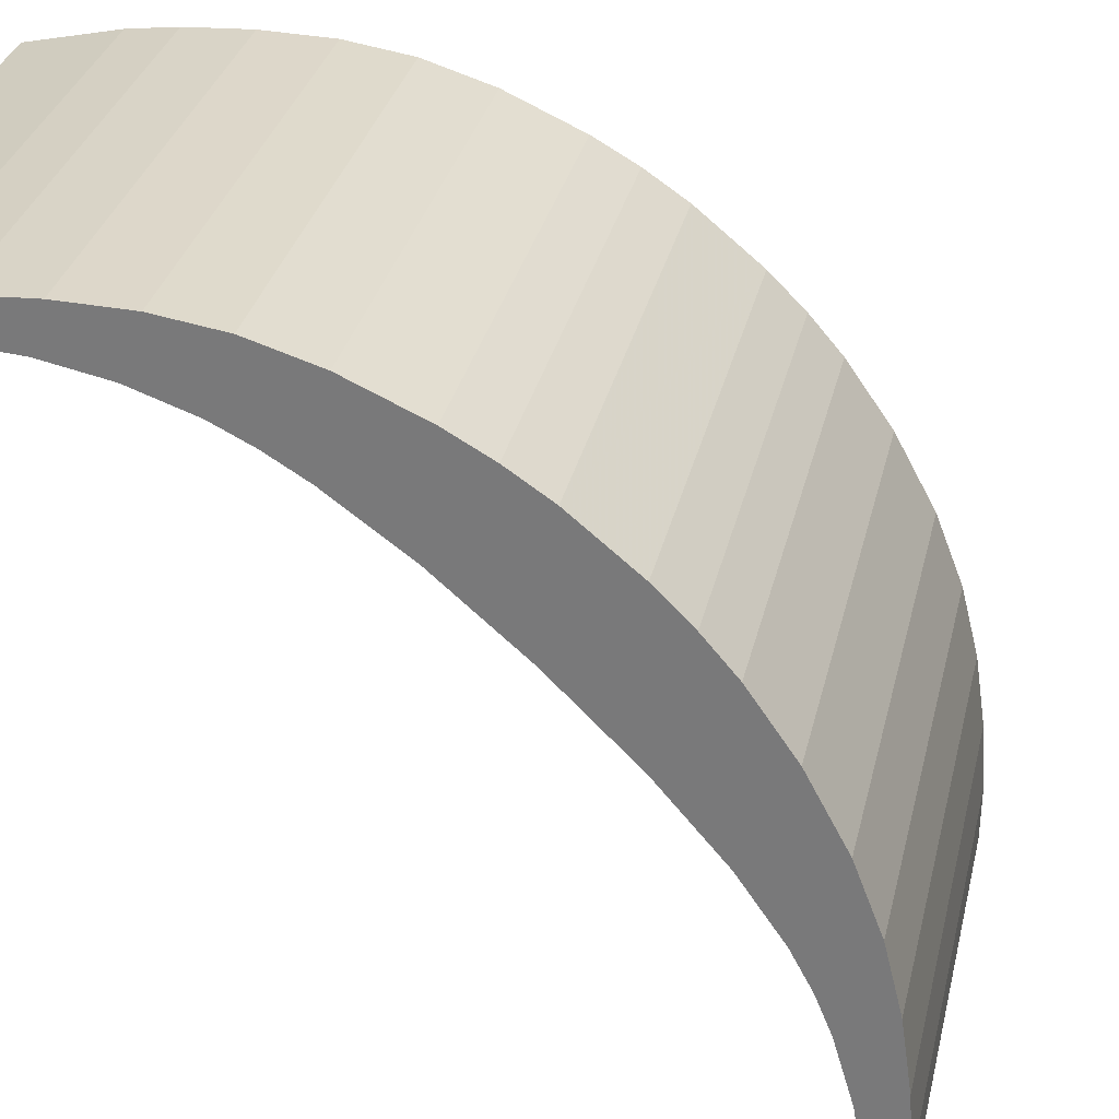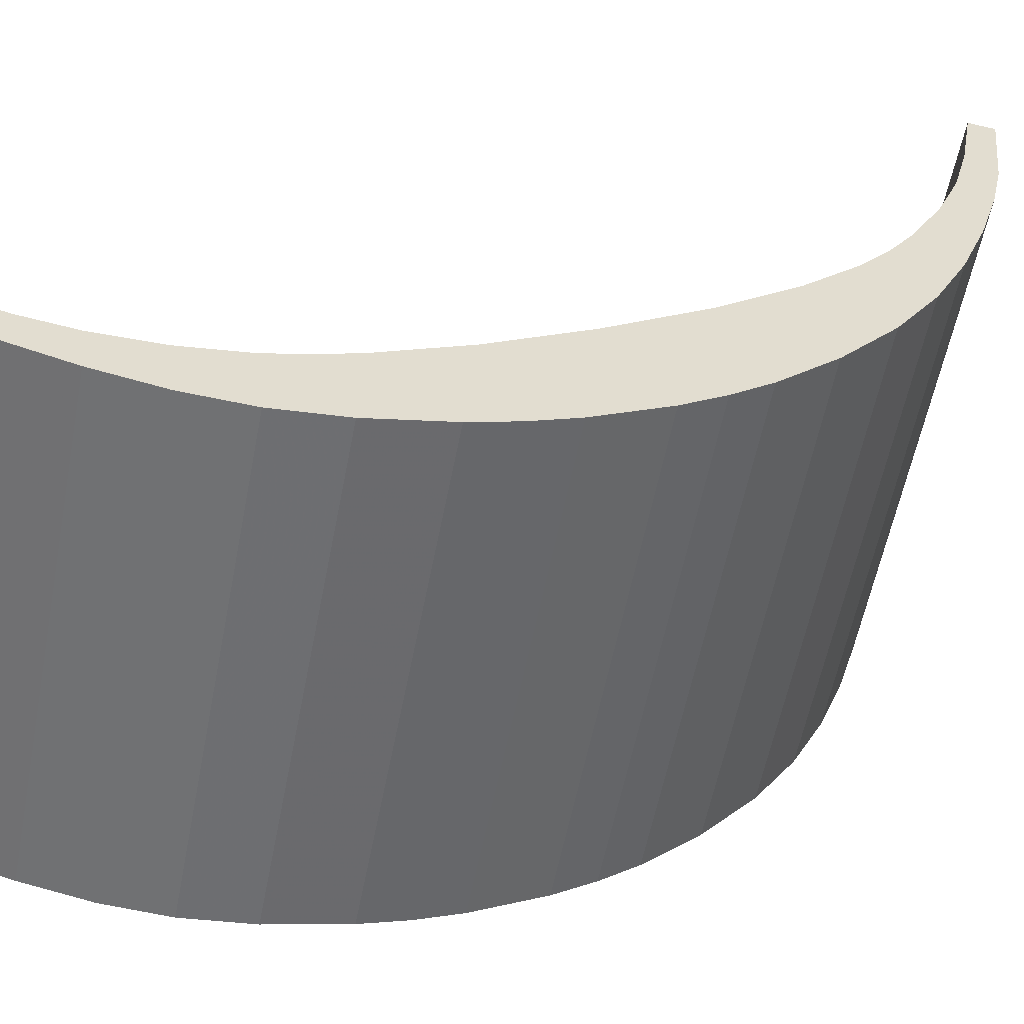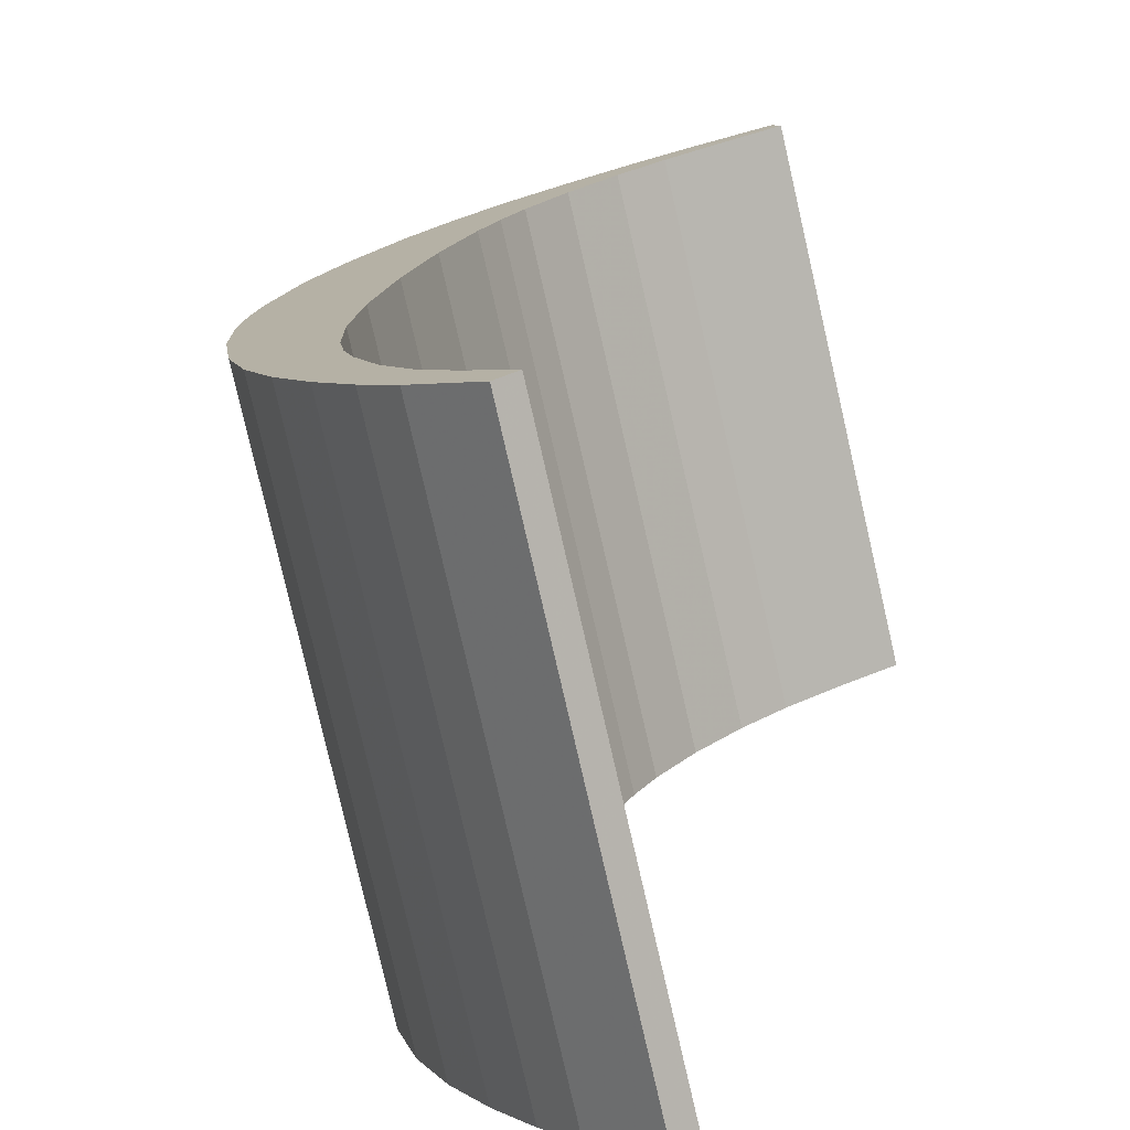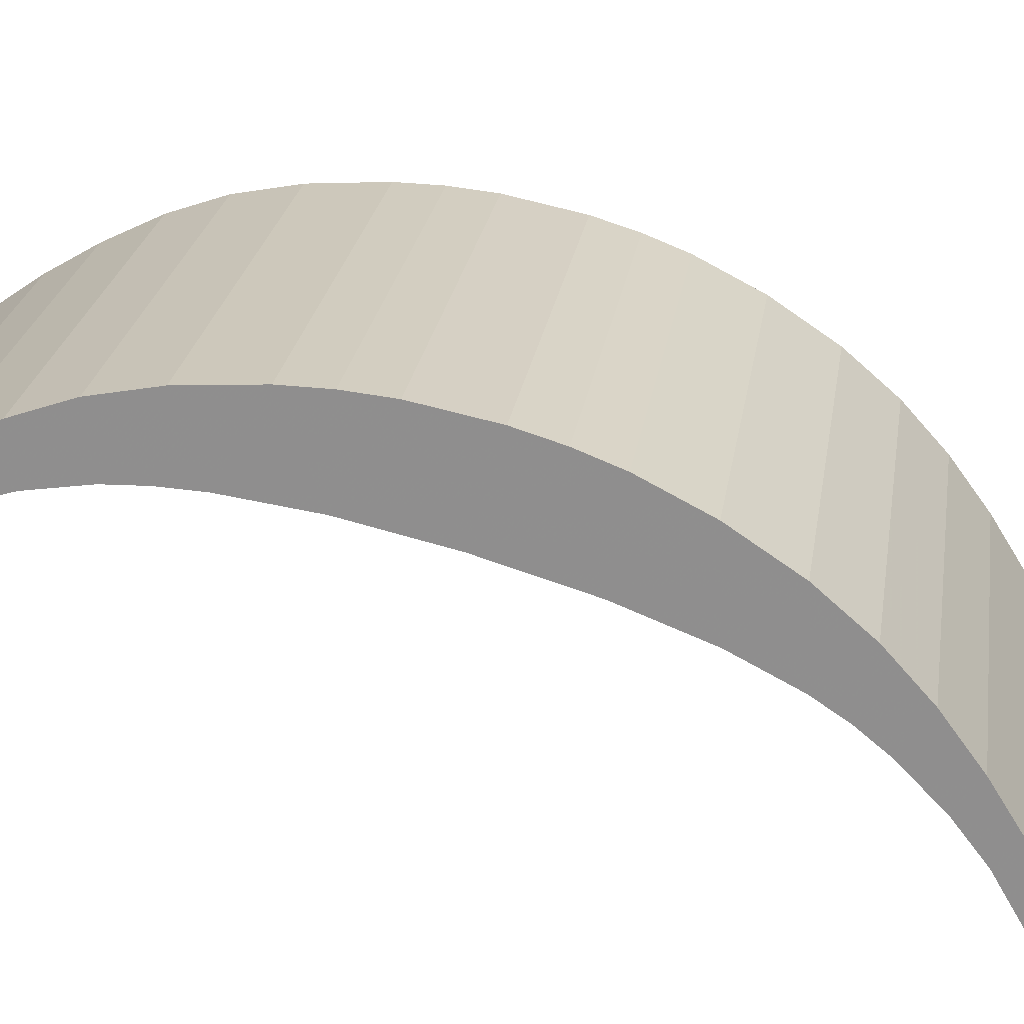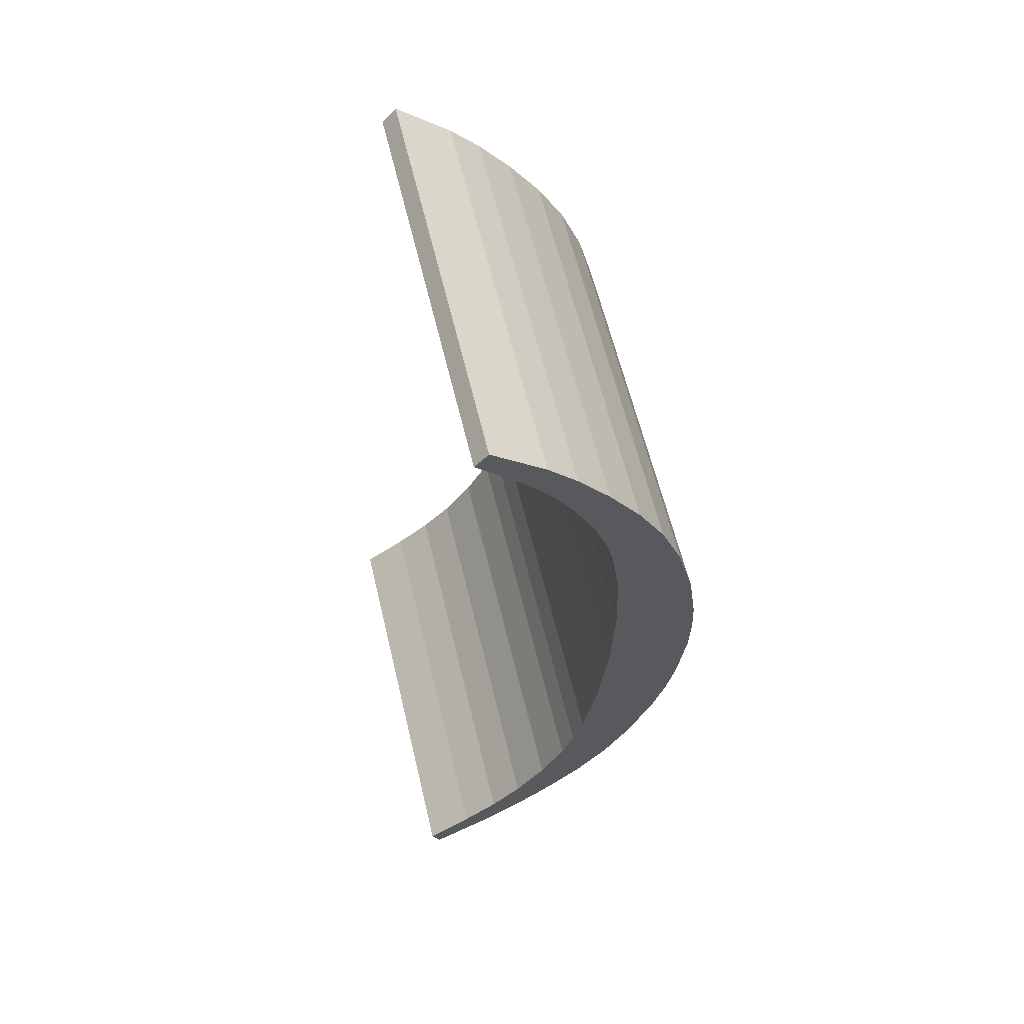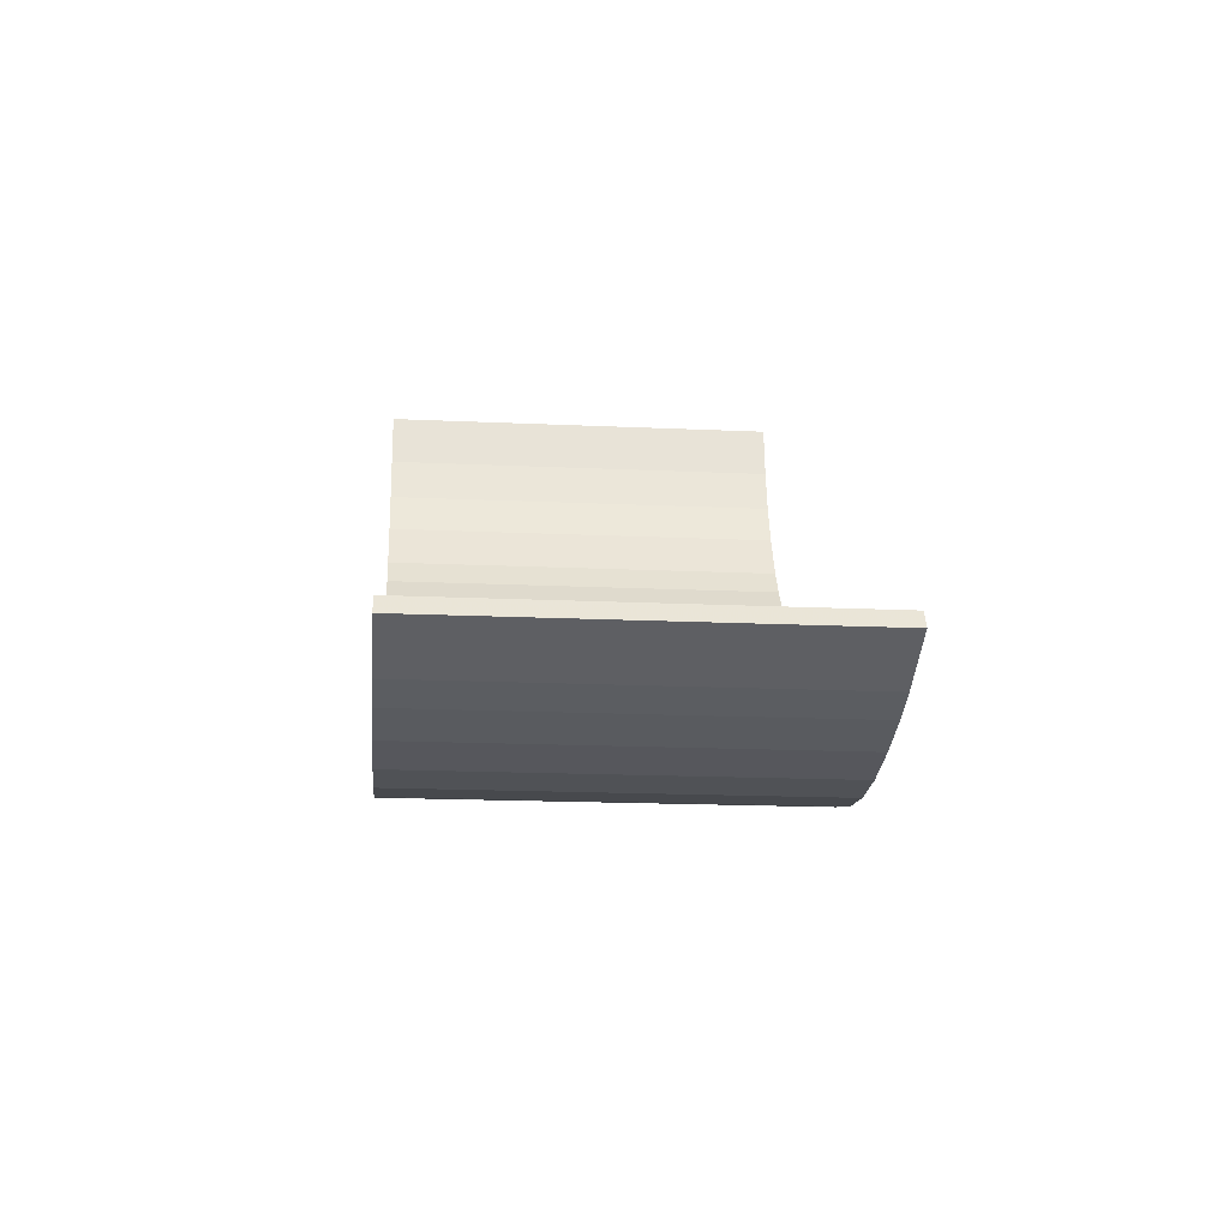
<metadata>
{"format":"obj","ext":"obj","renderer":"f3d","projection":"perspective","resolution":1024,"background":"white","views":[{"elev":-65.1,"azim":41.3,"up":"+Z"},{"elev":27.4,"azim":53.9,"up":"+Z"},{"elev":9.9,"azim":-172.7,"up":"+Z"},{"elev":-76.8,"azim":69.3,"up":"+Z"},{"elev":63.8,"azim":-0.8,"up":"+Y"},{"elev":-71.2,"azim":-80.6,"up":"+Y"}]}
</metadata>
<code>
o Pad
v 0.575 2.47 -0.3086
v 0.4482 2.582 -0.2887
v 0.6634 2.653 0.6852
v 0.7903 2.542 0.6654
v 0.644 2.394 -0.3182
v 0.8593 2.466 0.6557
v 0.7206 2.296 -0.3279
v 0.9359 2.367 0.646
v 0.7952 2.183 -0.3361
v 1.01 2.254 0.6378
v 0.8583 2.063 -0.3413
v 1.074 2.135 0.6326
v 0.9095 1.93 -0.3428
v 1.125 2.001 0.6311
v 0.9482 1.774 -0.3399
v 1.163 1.845 0.6341
v 0.968 1.624 -0.3332
v 1.183 1.695 0.6407
v 1.186 1.6 0.647
v 0.971 1.528 -0.3269
v 0.9668 1.432 -0.3189
v 1.182 1.503 0.6551
v 0.9453 1.274 -0.3025
v 1.161 1.345 0.6714
v 1.138 1.251 0.6833
v 0.923 1.179 -0.2906
v 1.109 1.16 0.6964
v 0.8939 1.089 -0.2775
v 0.8325 0.9435 -0.2533
v 1.048 1.015 0.7206
v 0.7652 0.8269 -0.2299
v 0.9805 0.8985 0.744
v 0.6867 0.7282 -0.2053
v 0.902 0.7997 0.7687
v 0.5914 0.6348 -0.1774
v 0.8067 0.7064 0.7966
v 0.7124 0.6279 0.8232
v 0.4971 0.5564 -0.1507
v 0.6368 0.5739 0.8439
v 0.4215 0.5023 -0.1301
v 0.269 0.414 -0.08987
v 0.4842 0.4855 0.8841
v 0.2495 0.4568 -0.0887
v 0.4647 0.5283 0.8852
v 0.5706 0.6058 0.8561
v 0.3554 0.5343 -0.1178
v 0.6547 0.6763 0.8324
v 0.4394 0.6048 -0.1416
v 0.5123 0.6831 -0.1634
v 0.7275 0.7546 0.8105
v 0.5844 0.7839 -0.1868
v 0.7997 0.8555 0.7872
v 0.6419 0.8933 -0.2075
v 0.8572 0.9648 0.7664
v 0.8867 1.043 0.7542
v 0.6715 0.9715 -0.2198
v 0.9113 1.129 0.7424
v 0.696 1.057 -0.2315
v 0.7309 1.235 -0.2523
v 0.9462 1.306 0.7217
v 0.7545 1.445 -0.2729
v 0.9698 1.517 0.701
v 0.765 1.665 -0.2914
v 0.9803 1.737 0.6825
v 0.9744 1.925 0.6699
v 0.7592 1.854 -0.304
v 0.7396 1.999 -0.3103
v 0.9548 2.07 0.6636
v 0.7193 2.08 -0.3118
v 0.9346 2.151 0.6621
v 0.693 2.154 -0.3114
v 0.9083 2.226 0.6625
v 0.638 2.27 -0.3078
v 0.8533 2.341 0.6661
v 0.5788 2.364 -0.3016
v 0.7941 2.435 0.6723
v 0.5072 2.45 -0.2921
v 0.7225 2.522 0.6818
v 0.4149 2.544 -0.2786
v 0.6302 2.616 0.6953
v 0.7193 2.08 -0.3118
v 0.693 2.154 -0.3114
v 0.7952 2.183 -0.3361
v 0.8583 2.063 -0.3413
v 0.5072 2.45 -0.2921
v 0.4482 2.582 -0.2887
v 0.575 2.47 -0.3086
v 0.2495 0.4568 -0.0887
v 0.3554 0.5343 -0.1178
v 0.5788 2.364 -0.3016
v 0.7206 2.296 -0.3279
v 0.4215 0.5023 -0.1301
v 0.638 2.27 -0.3078
v 0.644 2.394 -0.3182
v 0.4394 0.6048 -0.1416
v 0.4971 0.5564 -0.1507
v 0.5123 0.6831 -0.1634
v 0.5914 0.6348 -0.1774
v 0.5844 0.7839 -0.1868
v 0.6419 0.8933 -0.2075
v 0.7652 0.8269 -0.2299
v 0.6715 0.9715 -0.2198
v 0.696 1.057 -0.2315
v 0.8325 0.9435 -0.2533
v 0.7309 1.235 -0.2523
v 0.8939 1.089 -0.2775
v 0.923 1.179 -0.2906
v 0.7545 1.445 -0.2729
v 0.9453 1.274 -0.3025
v 0.9668 1.432 -0.3189
v 0.765 1.665 -0.2914
v 0.971 1.528 -0.3269
v 0.968 1.624 -0.3332
v 0.7592 1.854 -0.304
v 0.9482 1.774 -0.3399
v 0.7396 1.999 -0.3103
v 0.9095 1.93 -0.3428
v 0.4149 2.544 -0.2786
v 1.01 2.254 0.6378
v 0.9083 2.226 0.6625
v 0.9346 2.151 0.6621
v 1.074 2.135 0.6326
v 0.7903 2.542 0.6654
v 0.6634 2.653 0.6852
v 0.7225 2.522 0.6818
v 0.5706 0.6058 0.8561
v 0.4647 0.5283 0.8852
v 0.4842 0.4855 0.8841
v 0.7941 2.435 0.6723
v 0.9359 2.367 0.646
v 0.6368 0.5739 0.8439
v 0.8533 2.341 0.6661
v 0.8593 2.466 0.6557
v 0.6547 0.6763 0.8324
v 0.7275 0.7546 0.8105
v 0.8067 0.7064 0.7966
v 0.7997 0.8555 0.7872
v 0.902 0.7997 0.7687
v 0.8572 0.9648 0.7664
v 0.9805 0.8985 0.744
v 1.048 1.015 0.7206
v 0.9113 1.129 0.7424
v 1.109 1.16 0.6964
v 0.9462 1.306 0.7217
v 1.138 1.251 0.6833
v 1.161 1.345 0.6714
v 0.9698 1.517 0.701
v 1.182 1.503 0.6551
v 1.186 1.6 0.647
v 0.9803 1.737 0.6825
v 1.183 1.695 0.6407
v 1.163 1.845 0.6341
v 0.9744 1.925 0.6699
v 1.125 2.001 0.6311
v 0.9548 2.07 0.6636
v 0.6302 2.616 0.6953
f 1 2 3
f 1 3 4
f 5 1 4
f 5 4 6
f 7 6 8
f 7 5 6
f 9 7 8
f 9 8 10
f 11 10 12
f 11 9 10
f 13 11 12
f 13 12 14
f 15 14 16
f 15 13 14
f 17 15 16
f 17 16 18
f 17 18 19
f 20 17 19
f 21 19 22
f 21 20 19
f 23 21 22
f 23 22 24
f 23 24 25
f 26 25 27
f 26 23 25
f 28 26 27
f 29 28 27
f 29 27 30
f 31 30 32
f 31 29 30
f 33 31 32
f 33 32 34
f 35 34 36
f 35 33 34
f 35 36 37
f 38 37 39
f 38 35 37
f 40 38 39
f 41 40 39
f 41 39 42
f 43 41 42
f 43 42 44
f 43 44 45
f 46 45 47
f 46 43 45
f 48 46 47
f 49 48 47
f 49 47 50
f 51 50 52
f 51 49 50
f 53 51 52
f 53 52 54
f 53 54 55
f 56 55 57
f 56 53 55
f 58 56 57
f 59 58 57
f 59 57 60
f 61 60 62
f 61 59 60
f 63 61 62
f 63 62 64
f 63 64 65
f 66 63 65
f 67 66 65
f 67 65 68
f 69 68 70
f 69 67 68
f 71 70 72
f 71 69 70
f 73 71 72
f 73 72 74
f 75 74 76
f 75 73 74
f 77 75 76
f 77 76 78
f 79 78 80
f 79 77 78
f 2 79 80
f 2 80 3
f 81 82 83
f 84 81 83
f 85 86 87
f 41 88 89
f 90 85 87
f 83 82 91
f 41 89 92
f 82 93 91
f 90 87 94
f 92 89 95
f 91 93 94
f 93 90 94
f 92 95 96
f 96 95 97
f 96 97 98
f 98 97 99
f 98 99 33
f 33 99 100
f 33 100 101
f 101 100 102
f 102 103 104
f 101 102 104
f 103 105 106
f 104 103 106
f 106 105 107
f 105 108 109
f 107 105 109
f 109 108 110
f 108 111 112
f 110 108 112
f 112 111 113
f 111 114 115
f 113 111 115
f 114 116 117
f 115 114 117
f 117 116 84
f 116 81 84
f 85 118 86
f 119 120 121
f 119 121 122
f 123 124 125
f 126 127 128
f 123 125 129
f 130 120 119
f 131 126 128
f 130 132 120
f 133 123 129
f 134 126 131
f 133 132 130
f 133 129 132
f 37 134 131
f 135 134 37
f 136 135 37
f 137 135 136
f 138 137 136
f 139 137 138
f 140 139 138
f 55 139 140
f 141 142 55
f 141 55 140
f 143 144 142
f 143 142 141
f 145 144 143
f 146 147 144
f 146 144 145
f 148 147 146
f 149 150 147
f 149 147 148
f 151 150 149
f 152 153 150
f 152 150 151
f 154 155 153
f 154 153 152
f 122 155 154
f 122 121 155
f 124 156 125

</code>
